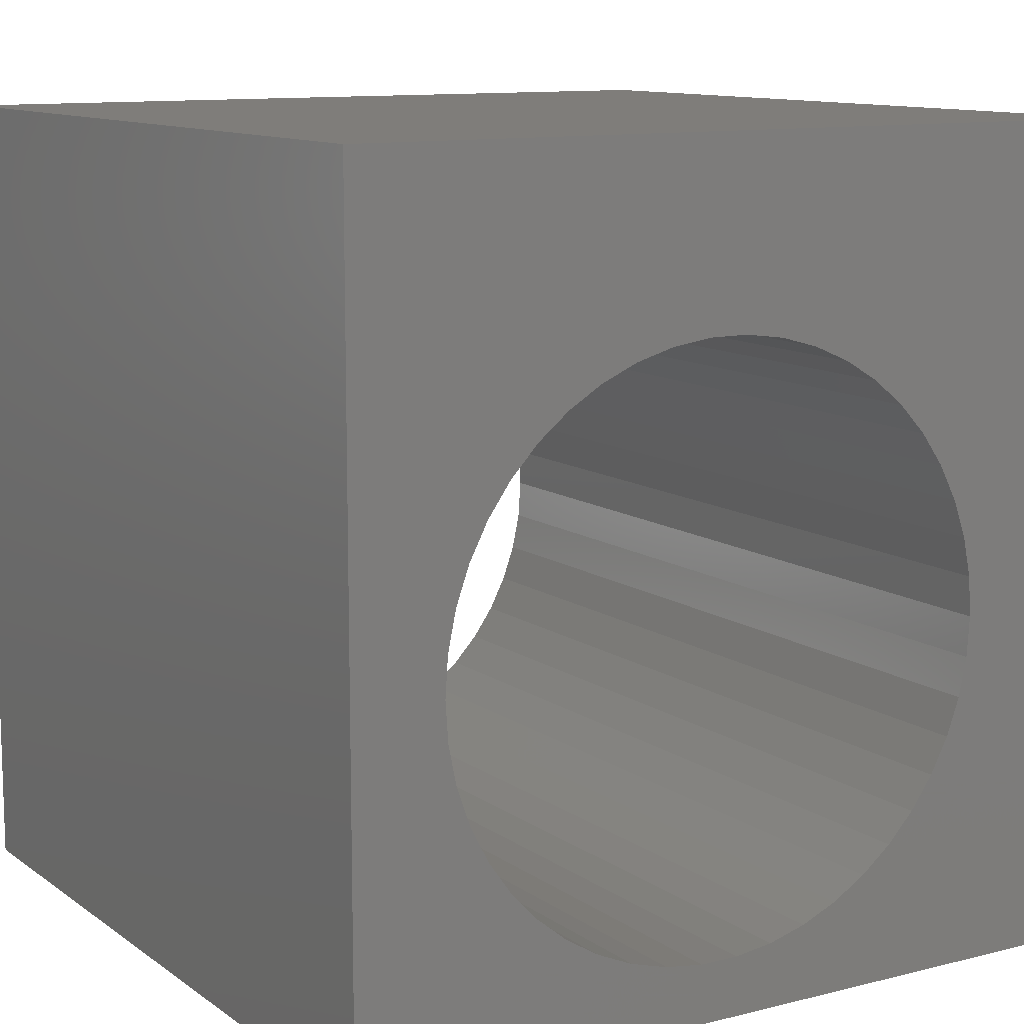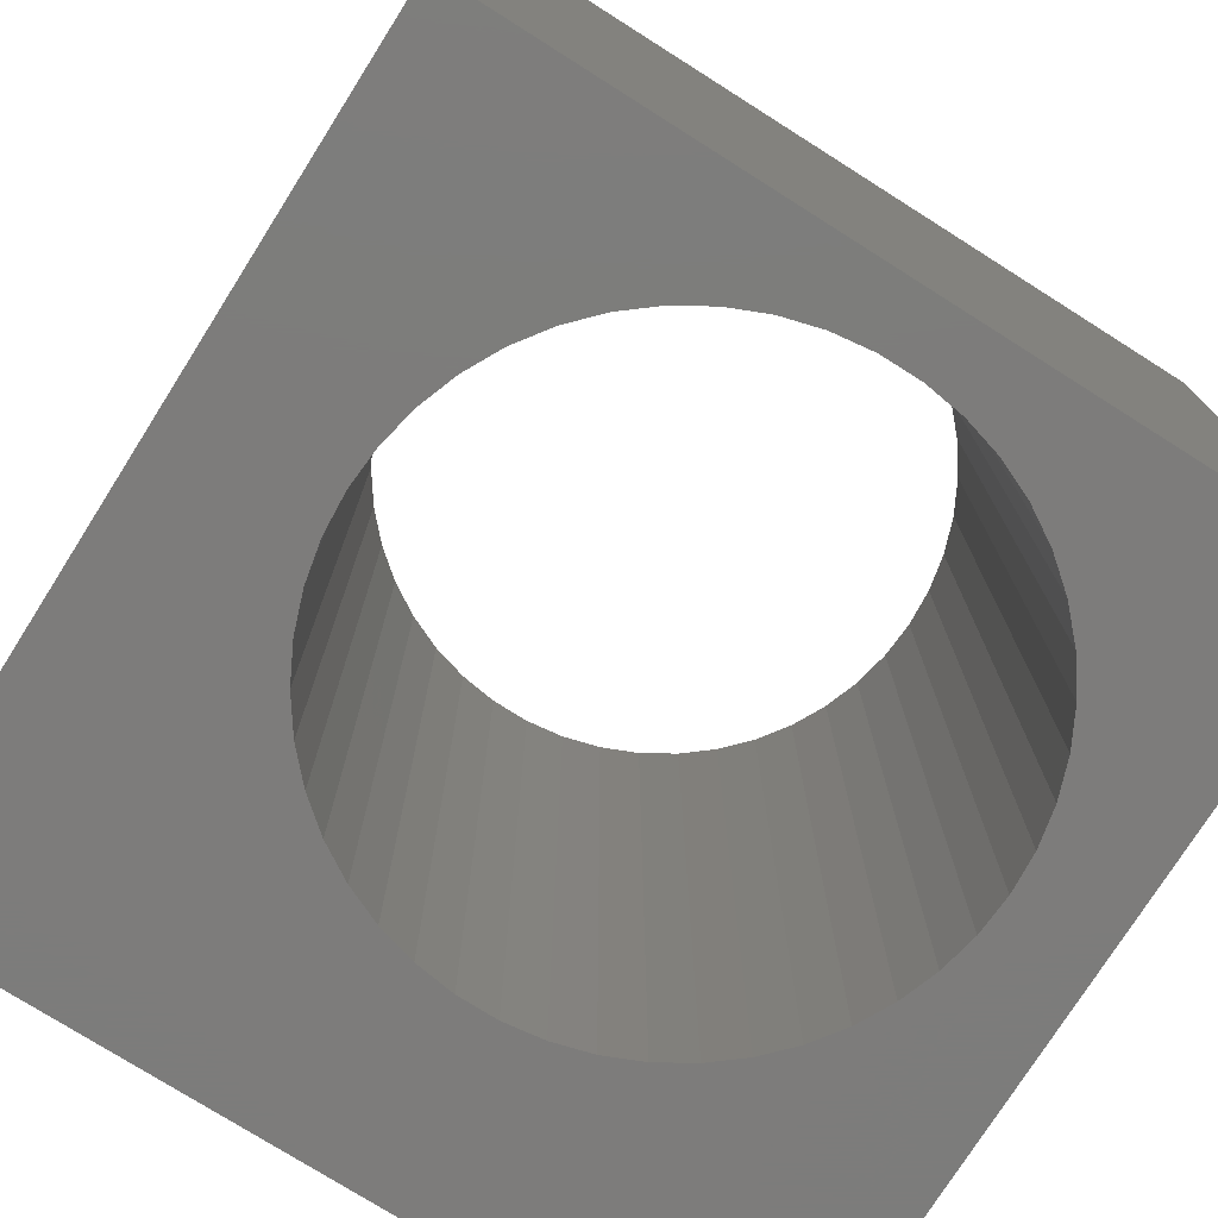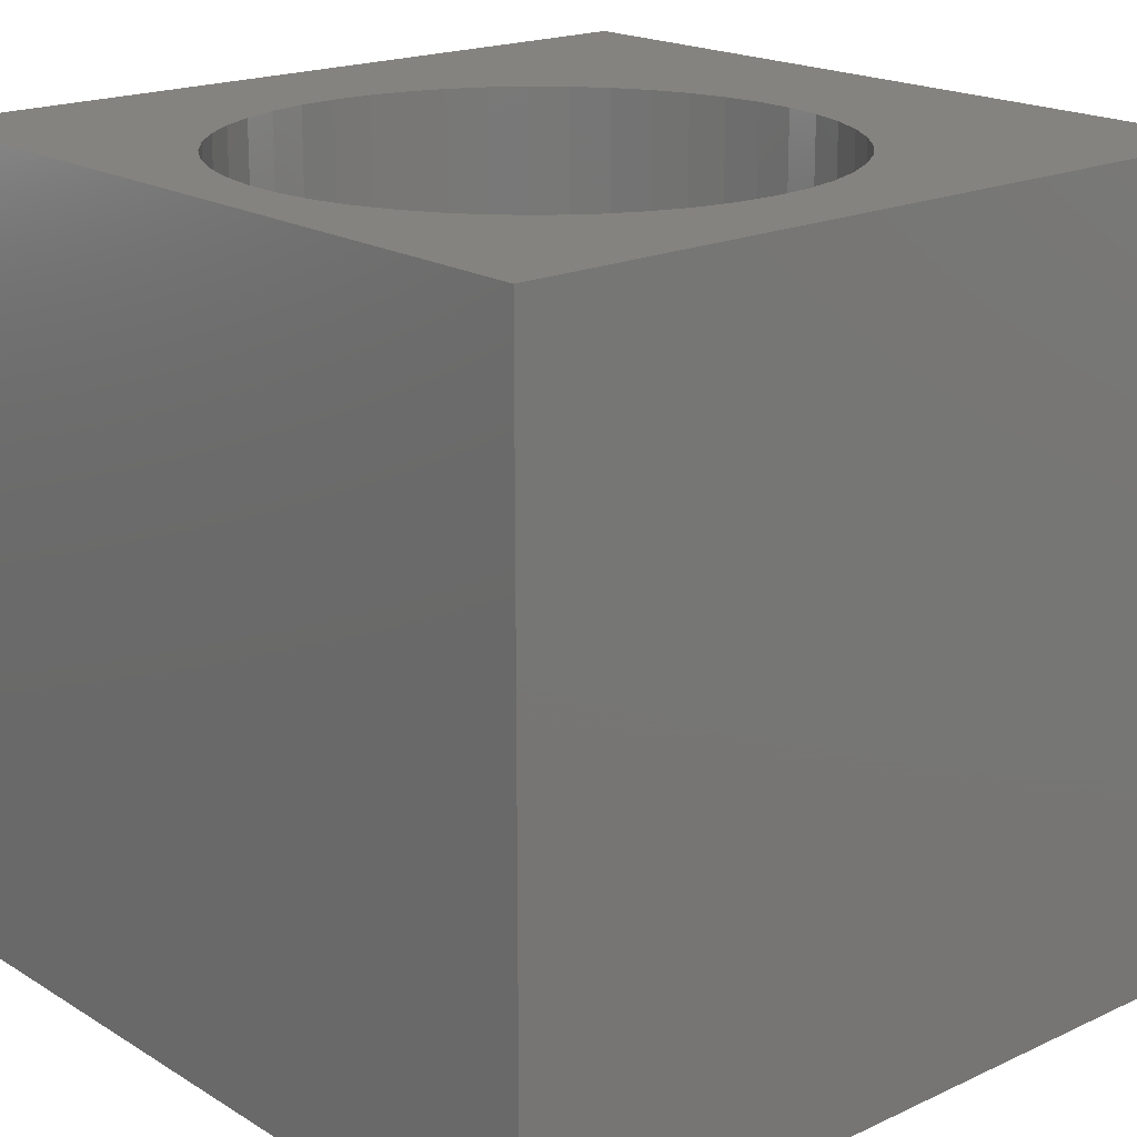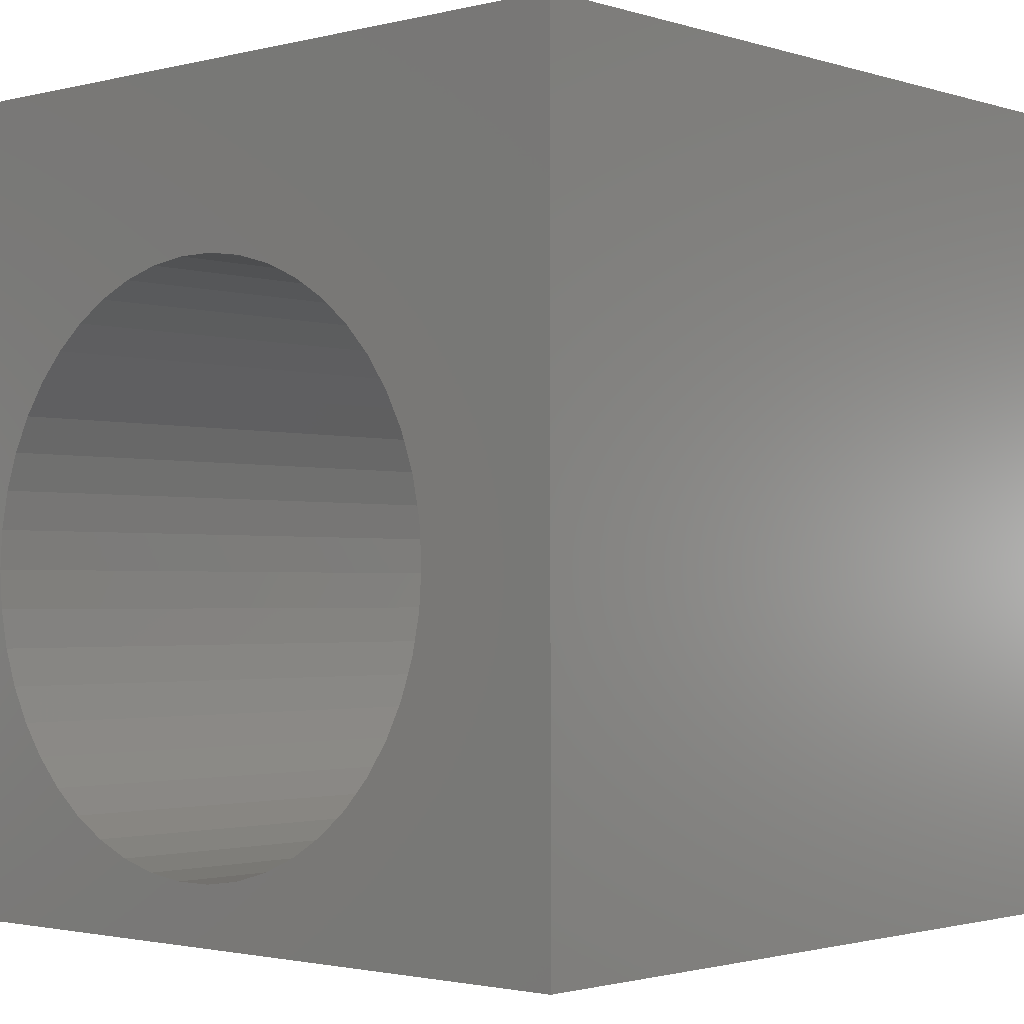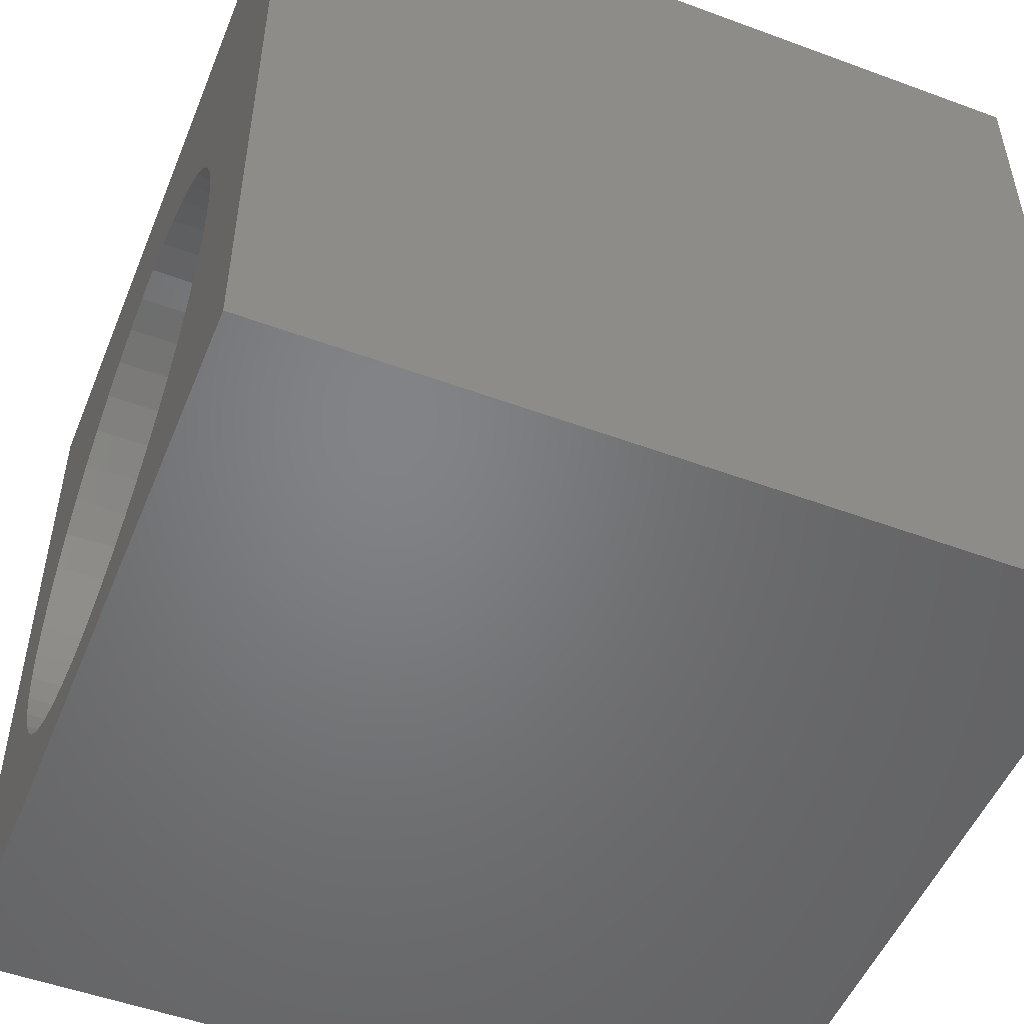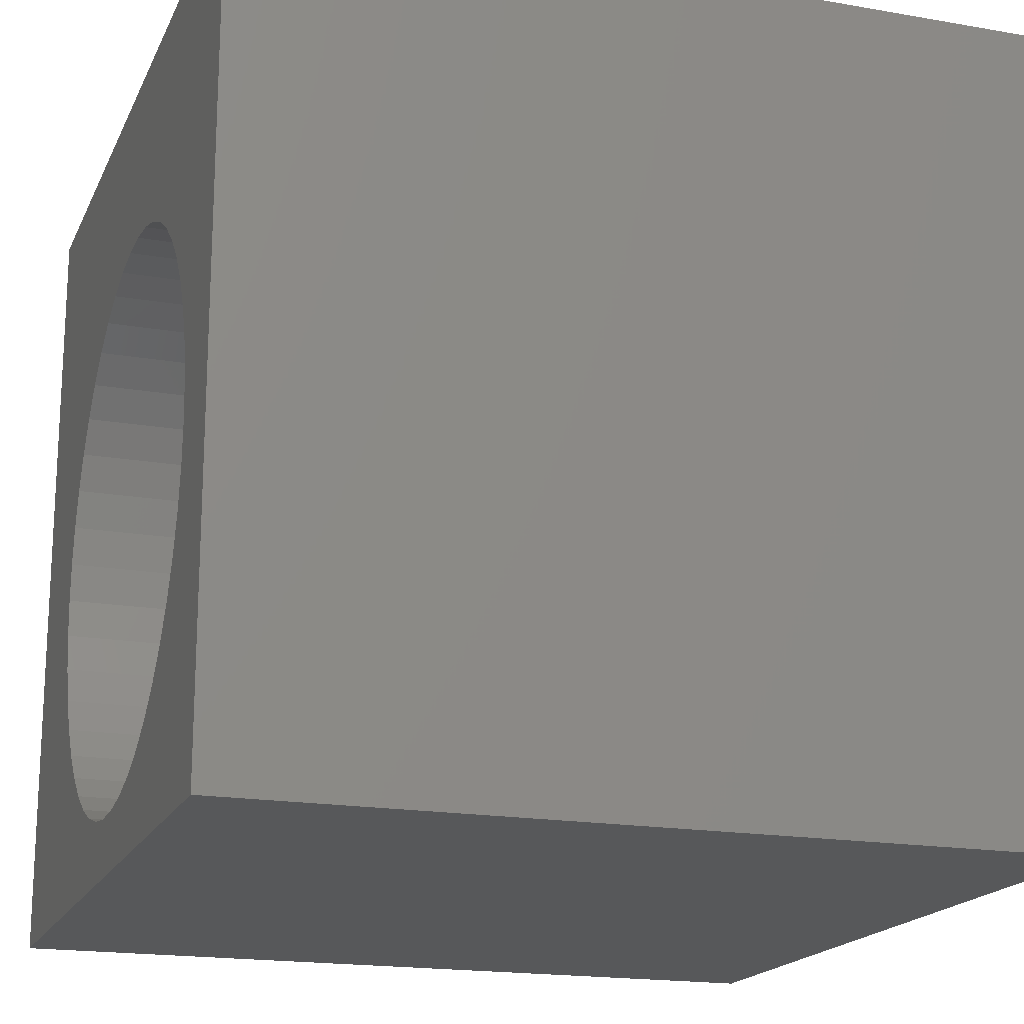
<metadata>
{"format":"stl","ext":"stl","renderer":"f3d","projection":"perspective","resolution":1024,"background":"white","views":[{"elev":11.2,"azim":148.4,"up":"+Y"},{"elev":-75.9,"azim":-32.3,"up":"+Z"},{"elev":19.0,"azim":48.8,"up":"+Z"},{"elev":-1.8,"azim":-138.1,"up":"+Y"},{"elev":-51.2,"azim":-111.9,"up":"+Y"},{"elev":-18.3,"azim":71.3,"up":"+Y"}]}
</metadata>
<code>
# stl→obj: 100 verts, 200 faces
v 0 10 10
v 0 10 0
v 0 0 10
v 0 0 0
v 8.752 3.303 10
v 8.59 2.847 10
v 10 0 10
v 8.366 2.416 10
v 8.087 2.02 10
v 7.756 1.665 10
v 7.38 1.359 10
v 4.14 0.914 10
v 3.696 1.107 10
v 7.756 6.859 10
v 8.087 6.505 10
v 10 10 10
v 6.965 1.107 10
v 6.52 0.914 10
v 6.053 0.7831 10
v 6.053 7.741 10
v 6.52 7.61 10
v 5.573 0.7171 10
v 5.088 0.7171 10
v 4.607 0.7831 10
v 3.281 1.359 10
v 2.905 1.665 10
v 2.574 2.02 10
v 2.905 6.859 10
v 3.281 7.165 10
v 3.696 7.417 10
v 4.14 7.61 10
v 8.366 6.108 10
v 8.59 5.678 10
v 8.752 5.221 10
v 8.851 4.746 10
v 8.884 4.262 10
v 8.851 3.778 10
v 1.909 5.221 10
v 2.071 5.678 10
v 4.607 7.741 10
v 5.088 7.807 10
v 5.573 7.807 10
v 6.965 7.417 10
v 7.38 7.165 10
v 2.294 2.416 10
v 2.071 2.847 10
v 1.909 3.303 10
v 2.294 6.108 10
v 2.574 6.505 10
v 1.81 3.778 10
v 1.777 4.262 10
v 1.81 4.746 10
v 10 10 0
v 10 0 0
v 6.053 7.741 0
v 5.573 7.807 0
v 6.053 0.7831 0
v 6.52 0.914 0
v 6.965 1.107 0
v 7.38 1.359 0
v 7.756 1.665 0
v 8.087 2.02 0
v 8.366 2.416 0
v 8.59 2.847 0
v 8.752 3.303 0
v 4.607 7.741 0
v 4.14 7.61 0
v 1.81 3.778 0
v 1.909 3.303 0
v 2.071 2.847 0
v 2.294 2.416 0
v 2.574 2.02 0
v 2.905 1.665 0
v 3.281 1.359 0
v 3.696 1.107 0
v 4.14 0.914 0
v 5.088 7.807 0
v 3.696 7.417 0
v 3.281 7.165 0
v 2.905 6.859 0
v 2.574 6.505 0
v 2.294 6.108 0
v 2.071 5.678 0
v 4.607 0.7831 0
v 5.088 0.7171 0
v 5.573 0.7171 0
v 8.366 6.108 0
v 8.59 5.678 0
v 8.752 5.221 0
v 8.087 6.505 0
v 7.756 6.859 0
v 7.38 7.165 0
v 8.851 3.778 0
v 8.884 4.262 0
v 8.851 4.746 0
v 6.965 7.417 0
v 6.52 7.61 0
v 1.909 5.221 0
v 1.81 4.746 0
v 1.777 4.262 0
f 1 2 3
f 3 2 4
f 5 6 7
f 7 6 8
f 8 9 7
f 7 9 10
f 7 10 11
f 12 13 3
f 14 15 16
f 11 17 7
f 7 17 18
f 7 18 19
f 20 21 16
f 19 22 7
f 7 22 23
f 7 23 3
f 3 23 24
f 3 24 12
f 13 25 3
f 3 25 26
f 3 26 27
f 28 29 1
f 1 29 30
f 1 30 31
f 15 32 16
f 16 32 33
f 16 33 34
f 34 35 16
f 16 35 36
f 16 36 7
f 7 36 37
f 7 37 5
f 38 39 1
f 31 40 1
f 1 40 41
f 1 41 16
f 16 41 42
f 16 42 20
f 21 43 16
f 16 43 44
f 16 44 14
f 27 45 3
f 3 45 46
f 3 46 47
f 39 48 1
f 1 48 49
f 1 49 28
f 47 50 3
f 3 50 51
f 3 51 1
f 1 51 52
f 1 52 38
f 53 16 54
f 54 16 7
f 55 56 53
f 57 58 54
f 54 58 59
f 59 60 54
f 54 60 61
f 54 61 62
f 62 63 54
f 54 63 64
f 54 64 65
f 2 66 67
f 68 69 4
f 4 69 70
f 70 71 4
f 4 71 72
f 4 72 73
f 73 74 4
f 4 74 75
f 4 75 76
f 53 56 2
f 2 56 77
f 2 77 66
f 67 78 2
f 2 78 79
f 2 79 80
f 80 81 2
f 2 81 82
f 2 82 83
f 76 84 4
f 4 84 85
f 4 85 54
f 54 85 86
f 54 86 57
f 87 53 88
f 88 53 89
f 87 90 53
f 53 90 91
f 53 91 92
f 65 93 54
f 54 93 94
f 54 94 53
f 53 94 95
f 53 95 89
f 92 96 53
f 53 96 97
f 53 97 55
f 83 98 2
f 2 98 99
f 2 99 4
f 4 99 100
f 4 100 68
f 16 53 1
f 1 53 2
f 54 7 4
f 4 7 3
f 93 36 94
f 94 36 35
f 94 35 95
f 95 35 34
f 95 34 89
f 89 34 33
f 89 33 88
f 88 33 32
f 88 32 87
f 87 32 15
f 87 15 90
f 90 15 14
f 90 14 91
f 91 14 44
f 91 44 92
f 92 44 43
f 92 43 96
f 96 43 21
f 96 21 97
f 97 21 20
f 97 20 55
f 55 20 42
f 55 42 56
f 56 42 41
f 56 41 77
f 77 41 40
f 77 40 66
f 66 40 31
f 66 31 67
f 67 31 30
f 67 30 78
f 78 30 29
f 78 29 79
f 79 29 28
f 79 28 80
f 80 28 49
f 80 49 81
f 81 49 48
f 81 48 82
f 82 48 39
f 82 39 83
f 83 39 38
f 83 38 98
f 98 38 52
f 98 52 99
f 99 52 51
f 99 51 100
f 100 51 50
f 100 50 68
f 68 50 47
f 68 47 69
f 69 47 46
f 69 46 70
f 70 46 45
f 70 45 71
f 71 45 27
f 71 27 72
f 72 27 26
f 72 26 73
f 73 26 25
f 73 25 74
f 74 25 13
f 74 13 75
f 75 13 12
f 75 12 76
f 76 12 24
f 76 24 84
f 84 24 23
f 84 23 85
f 85 23 22
f 85 22 86
f 86 22 19
f 86 19 57
f 57 19 18
f 57 18 58
f 58 18 17
f 58 17 59
f 59 17 11
f 59 11 60
f 60 11 10
f 60 10 61
f 61 10 9
f 61 9 62
f 62 9 8
f 62 8 63
f 63 8 6
f 63 6 64
f 64 6 5
f 64 5 65
f 65 5 37
f 65 37 93
f 93 37 36

</code>
